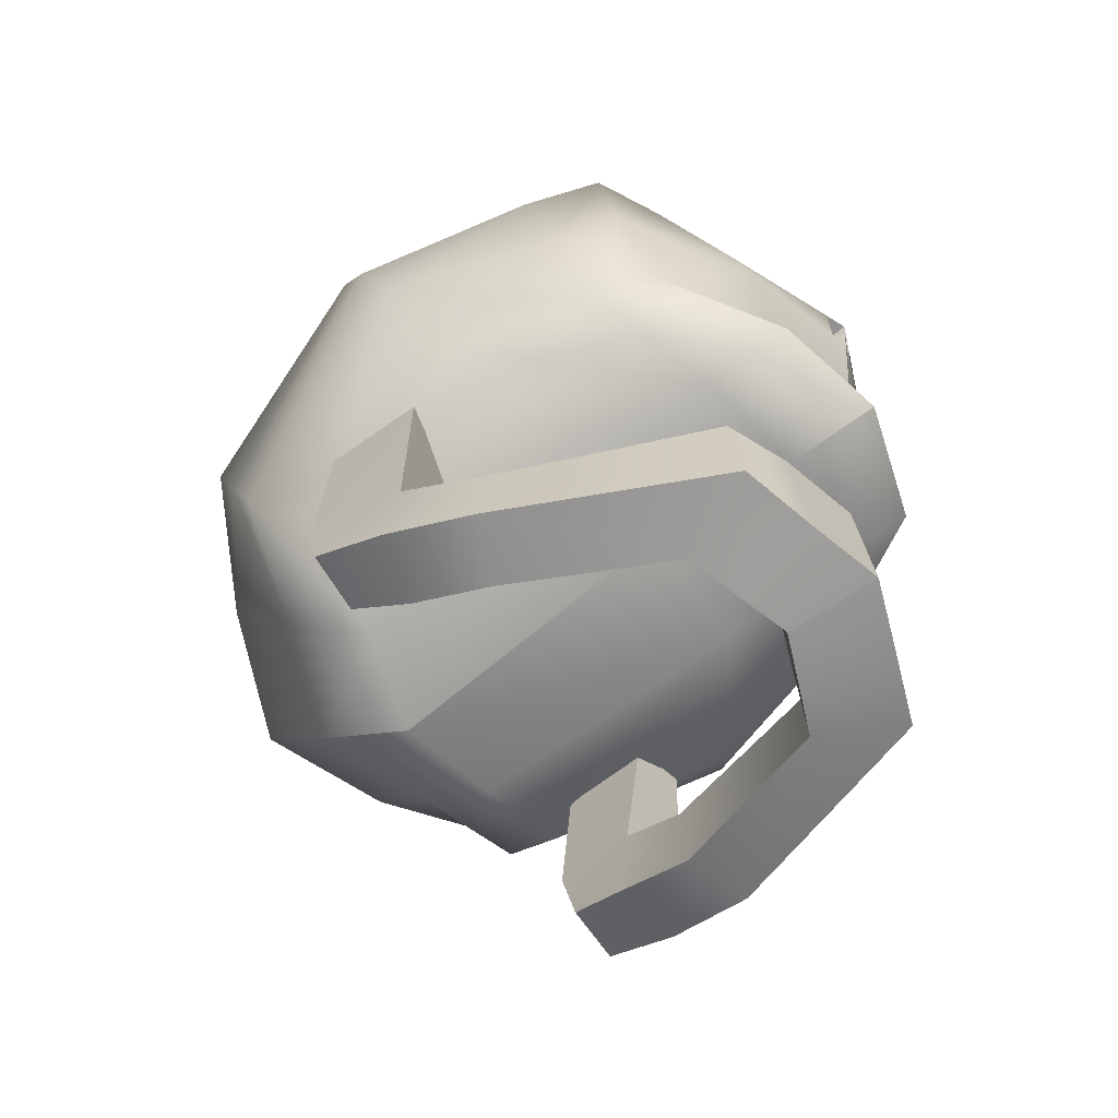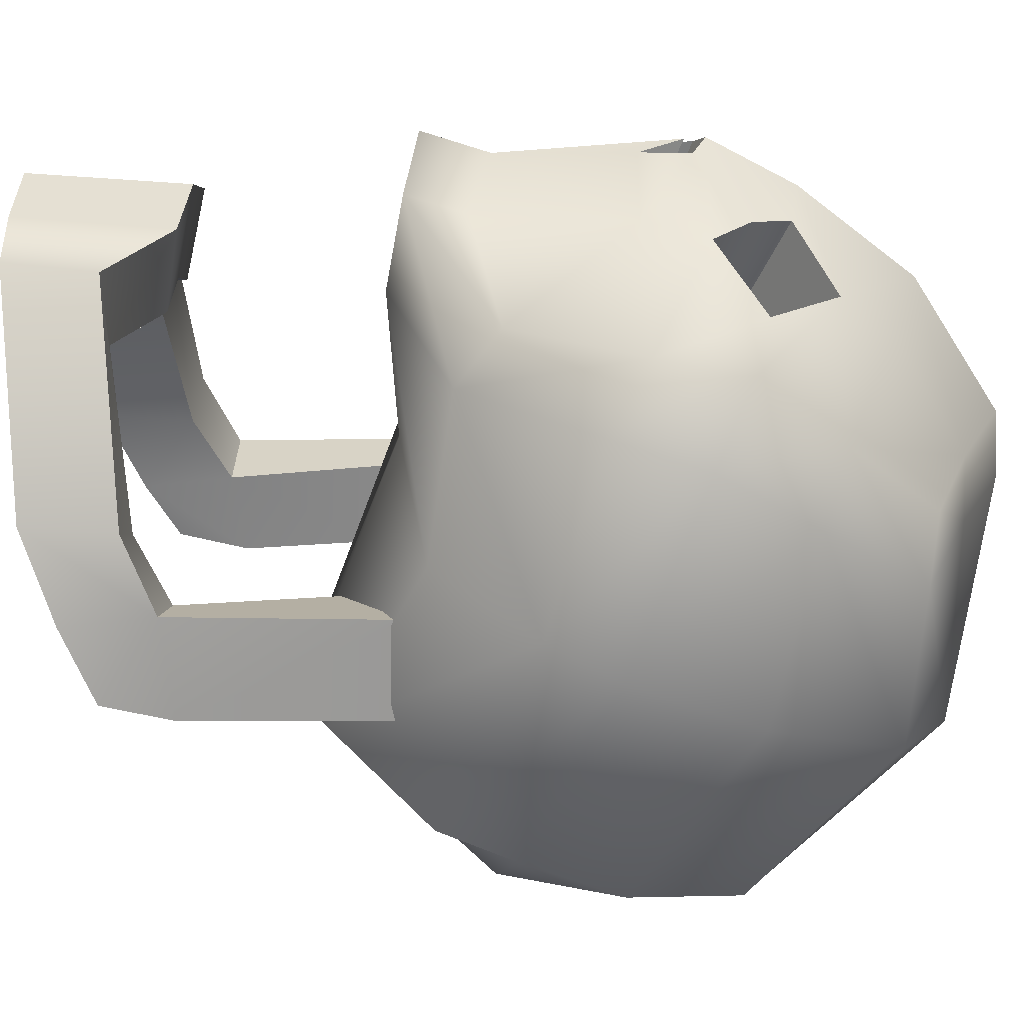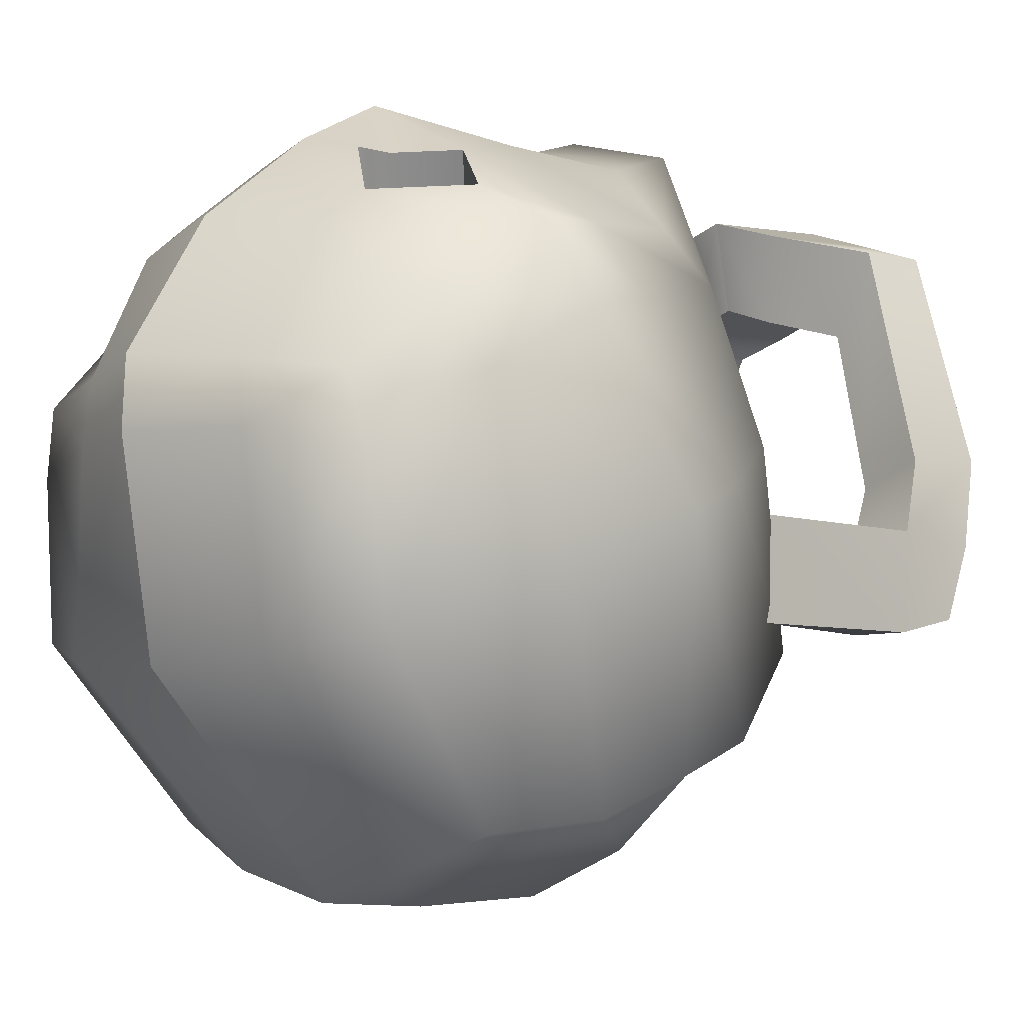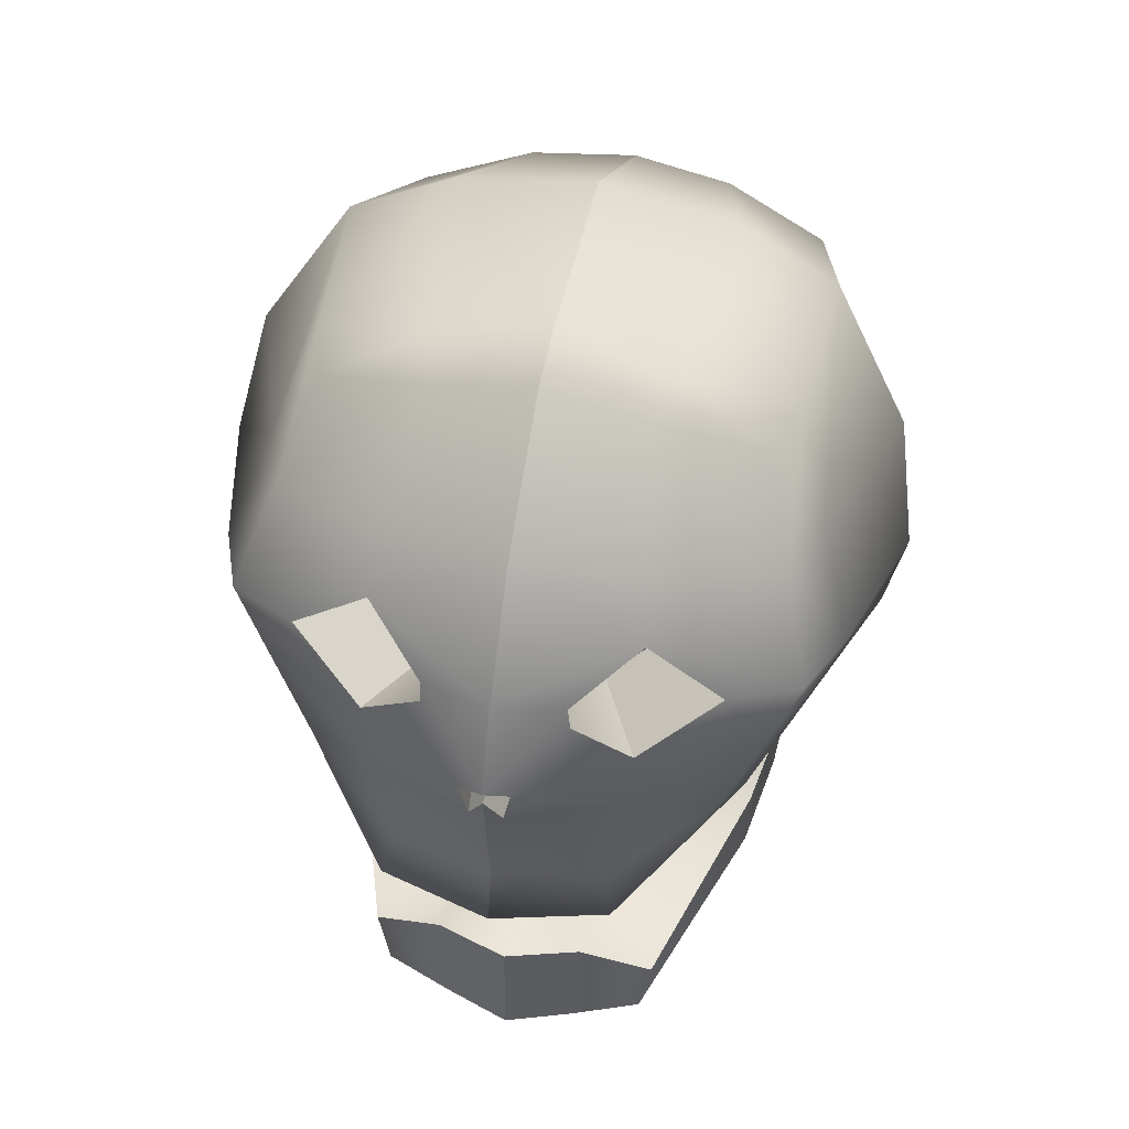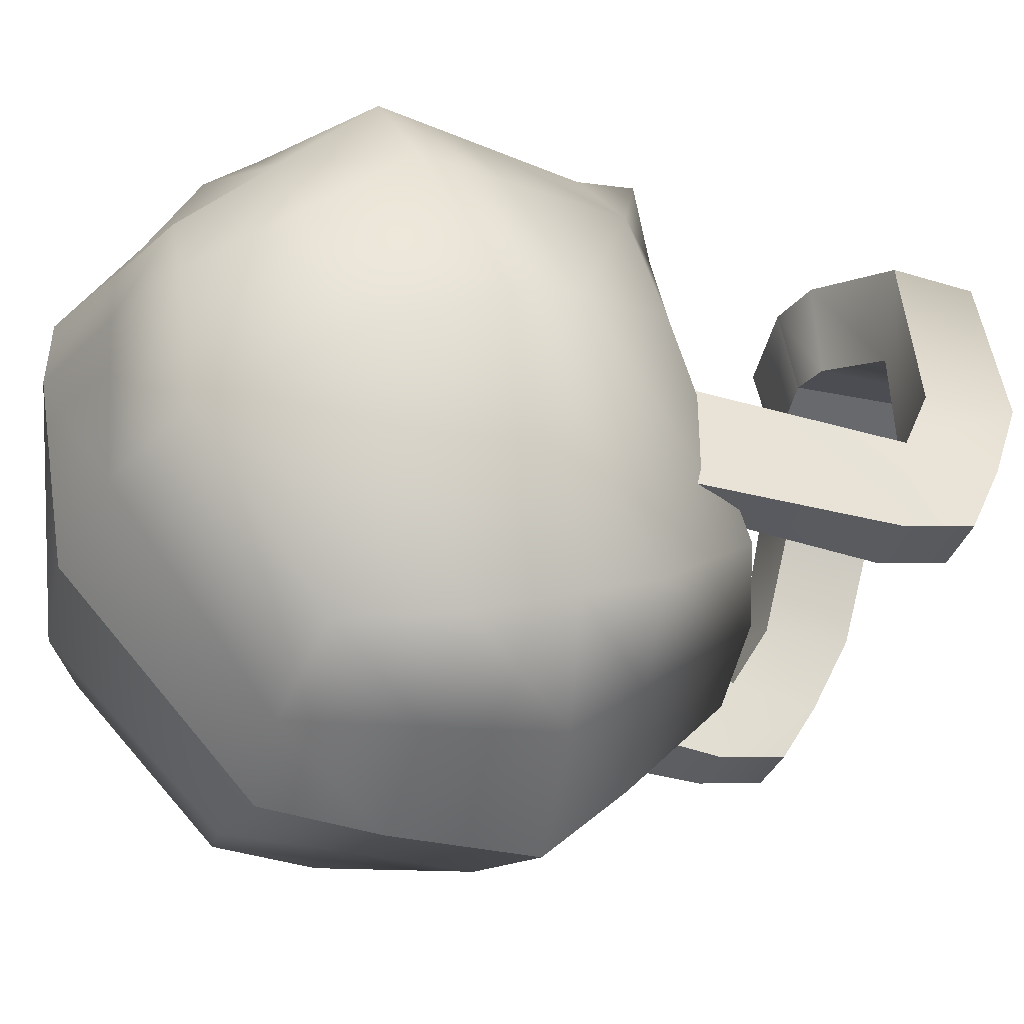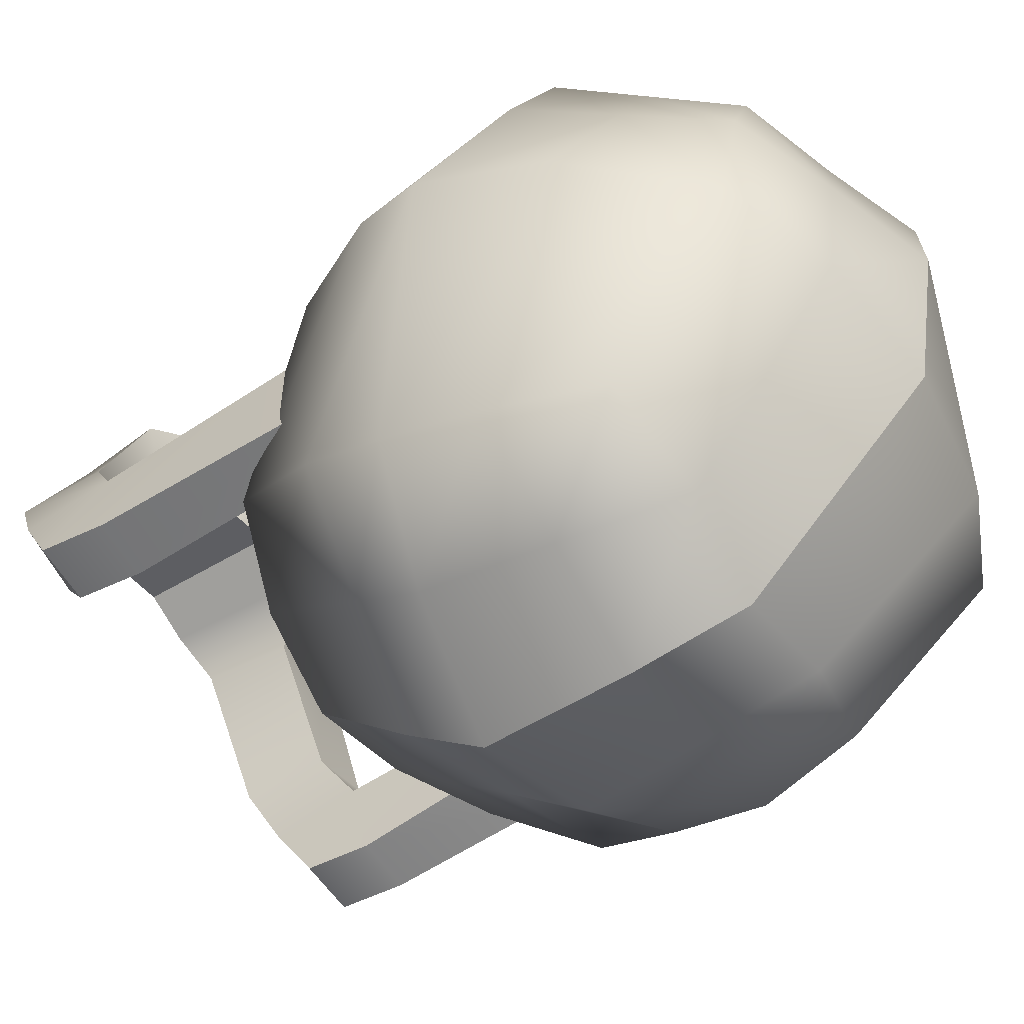
<metadata>
{"format":"obj","ext":"obj","renderer":"f3d","projection":"perspective","resolution":1024,"background":"white","views":[{"elev":-66.9,"azim":-57.3,"up":"+Y"},{"elev":20.4,"azim":93.4,"up":"+Z"},{"elev":-4.4,"azim":-133.8,"up":"+Z"},{"elev":57.5,"azim":11.8,"up":"+Y"},{"elev":-35.0,"azim":-108.6,"up":"+Z"},{"elev":-59.4,"azim":122.4,"up":"+Z"}]}
</metadata>
<code>
g default
v -1.139 0.02225 1.352
v -1.139 2.125 0.4743
v -1.139 1.247 -1.628
v -1.139 -0.8557 -0.7501
v -1.483 -0.3164 0.2592
v -1.345 0.1194 -1.371
v -1.303 2.003 -0.7094
v -1.483 1.206 1.231
v -0 -1.146 -0.9769
v 0 1.29 -1.994
v -0 2.501 0.6126
v 0 -0.4683 2.04
v -1.898 0.6344 -0.1379
v -0 -0.5003 0.6563
v 0 -0.153 -2.023
v -0 2.341 -0.8504
v 0 1.438 1.787
v -0.6458 -0.4905 1.87
v -0.7416 -0.5163 0.663
v -0.5696 -1.081 -0.8425
v -0.7416 -0.04068 -1.755
v -0.5696 1.339 -1.853
v -0.7416 2.251 -0.813
v -0.5696 2.293 0.5602
v -1.242 2.088 0.1192
v -0.6212 2.302 0.2377
v -0 2.522 0.2433
v 0 -0.5687 1.496
v -0.6212 -0.5842 1.376
v -1.242 -0.2047 1.077
v -1.644 1.035 0.8201
v -1.311 0.6548 -1.567
v -0.6556 0.6492 -1.804
v 0 0.6436 -2.04
v -0 2.047 1.321
v -0.6556 1.907 1.207
v -1.311 1.665 0.8525
v -1.443 1.561 0.4697
v -1.752 1.319 -0.4236
v -1.346 0.7325 1.279
v -0.6728 0.6561 1.764
v 0 0.9717 2.026
v 0 -0.6088 -1.576
v -0.6728 -0.4567 -1.39
v -1.346 -0.3045 -1.204
v -1.806 0.2541 0.02096
v -1.484 0.5388 0.9228
v -0.6986 1.635 1.407
v -0.3708 1.401 1.697
v -0.7072 1.01 1.686
v -1.112 1.285 1.419
v -0.4358 1.369 0.8172
v -0.108 1.134 1.107
v -0.8496 1.018 0.8289
v -0.4444 0.7433 1.096
v -0.3837 1.205 1.691
v -0.1966 0.9388 1.101
v -0.6005 -0.1767 1.766
v 0 -0.1059 1.931
v 0 0.8639 2.017
v -0.1346 0.9085 1.974
v -0.09151 0.6344 1.965
v -0.1691 0.8205 1.739
v 0 0.8734 1.796
v -0.126 0.5464 1.73
v -0 0.7656 1.786
v 0.3708 1.401 1.697
v 0.3837 1.205 1.691
v 0.7416 2.251 -0.813
v 0.6212 2.302 0.2377
v 0.7416 -0.04068 -1.755
v 0.6556 0.6492 -1.804
v 0.7416 -0.5163 0.663
v 0.5696 -1.081 -0.8425
v 1.346 -0.3045 -1.204
v 1.806 0.2541 0.02096
v 1.898 0.6344 -0.1379
v 1.345 0.1194 -1.371
v 1.443 1.561 0.4697
v 1.752 1.319 -0.4236
v 1.644 1.035 0.8201
v 1.484 0.5388 0.9228
v 1.311 0.6548 -1.567
v 0.6212 -0.5842 1.376
v 0.6728 -0.4567 -1.39
v 0.5696 1.339 -1.853
v 0.6556 1.907 1.207
v 0.6986 1.635 1.407
v 1.483 -0.3164 0.2592
v 1.242 -0.2047 1.077
v 1.139 -0.8557 -0.7501
v 1.303 2.003 -0.7094
v 1.139 1.247 -1.628
v 1.242 2.088 0.1192
v 1.483 1.206 1.231
v 1.112 1.285 1.419
v 1.311 1.665 0.8525
v 1.346 0.7325 1.279
v 0.6728 0.6561 1.764
v 0.7072 1.01 1.686
v 1.139 2.125 0.4743
v 0.5696 2.293 0.5602
v 0.6458 -0.4905 1.87
v 1.139 0.02225 1.352
v 0.6005 -0.1767 1.766
v 0.09151 0.6344 1.965
v 0.108 1.134 1.107
v 0.4358 1.369 0.8172
v 0.8496 1.018 0.8289
v 0.4444 0.7433 1.096
v 0.1966 0.9388 1.101
v 0.1346 0.9085 1.974
v 0.1691 0.8205 1.739
v 0.126 0.5464 1.73
v -1.367 -1.965 -0.5559
v -1.357 -1.58 -0.6325
v -1.028 -1.585 -0.6403
v -1.038 -1.97 -0.5637
v -0 -2.497 1.794
v -0 -2.522 1.291
v 0 -1.725 1.254
v 0 -1.628 1.748
v -0.7897 -2.456 1.537
v -0.5572 -2.478 1.091
v -0.5997 -1.975 1.066
v -0.85 -1.953 1.512
v -1.342 -2.153 -0.1559
v -0.9647 -2.147 -0.2489
v -0.9552 -1.648 -0.1821
v -1.333 -1.653 -0.08897
v -1.338 -0.4611 -0.6088
v -1.363 -0.4337 -0.06099
v -0.9788 -0.7948 -0.1013
v -1.009 -0.8181 -0.568
v -1.248 -2.342 0.3339
v -1.248 -1.839 0.3087
v -0.8945 -1.846 0.1729
v -0.8945 -2.349 0.1981
v -0.3949 -2.494 1.666
v -0.2786 -2.518 1.192
v -0.2998 -1.736 1.155
v -0.425 -1.644 1.622
v 1.038 -1.97 -0.5637
v 1.367 -1.965 -0.5559
v 1.357 -1.58 -0.6325
v 1.028 -1.585 -0.6403
v 0.3949 -2.494 1.666
v 0.2786 -2.518 1.192
v 0.2998 -1.736 1.155
v 0.425 -1.644 1.622
v 1.342 -2.153 -0.1559
v 0.9647 -2.147 -0.2489
v 0.8945 -2.349 0.1981
v 1.248 -2.342 0.3339
v 0.9552 -1.648 -0.1821
v 0.8945 -1.846 0.1729
v 1.333 -1.653 -0.08897
v 1.248 -1.839 0.3087
v 1.338 -0.4611 -0.6088
v 1.363 -0.4337 -0.06099
v 0.9788 -0.7948 -0.1013
v 1.009 -0.8181 -0.568
v 0.7897 -2.456 1.537
v 0.85 -1.953 1.512
v 0.5997 -1.975 1.066
v 0.5572 -2.478 1.091
g Ship_Skull
f 49 56 42 17
f 23 26 27 16
f 21 33 34 15
f 19 20 9 14
f 45 46 13 6
f 38 39 13 31
f 46 47 31 13
f 6 13 39 32
f 28 29 19 14
f 43 44 21 15
f 22 23 16 10
f 35 36 48 17
f 5 19 29 30
f 4 20 19 5
f 6 21 44 45
f 32 33 21 6
f 7 23 22 3
f 25 26 23 7
f 37 48 36
f 40 41 50 51
f 2 24 26 25
f 27 26 24 11
f 18 29 28 12
f 30 29 18 1
f 8 31 47 40
f 37 38 31 8
f 3 22 33 32
f 34 33 22 10
f 24 36 35 11
f 37 36 24 2
f 25 38 37 2
f 7 39 38 25
f 32 39 7 3
f 1 41 40
f 60 62 59
f 20 44 43 9
f 45 44 20 4
f 4 5 46 45
f 30 47 46 5
f 40 47 30 1
f 53 52 54
f 49 48 52 53
f 48 51 54 52
f 51 50 55 54
f 50 56 57 55
f 57 56 49 53
f 61 50 41
f 59 58 18 12
f 64 63 65 66
f 41 62 61
f 42 61 63 64
f 61 62 65 63
f 62 60 66 65
f 67 17 42 68
f 69 16 27 70
f 71 15 34 72
f 73 14 9 74
f 75 78 77 76
f 79 81 77 80
f 76 77 81 82
f 78 83 80 77
f 28 14 73 84
f 43 15 71 85
f 86 10 16 69
f 35 17 88 87
f 89 90 84 73
f 91 89 73 74
f 78 75 85 71
f 83 78 71 72
f 92 93 86 69
f 94 92 69 70
f 95 97 88 96
f 98 95 96
f 101 94 70 102
f 27 11 102 70
f 103 12 28 84
f 90 104 103 84
f 95 98 82 81
f 97 95 81 79
f 93 83 72 86
f 34 10 86 72
f 102 11 35 87
f 97 101 102 87
f 94 101 97 79
f 92 94 79 80
f 83 93 92 80
f 104 98 99
f 60 59 106
f 74 9 43 85
f 75 91 74 85
f 91 75 76 89
f 90 89 76 82
f 98 104 90 82
f 107 109 108
f 67 107 108 88
f 88 108 109 96
f 96 109 110 100
f 100 110 111 68
f 111 107 67 68
f 42 112 100 68
f 59 12 103 105
f 64 66 114 113
f 106 99 112
f 42 64 113 112
f 112 113 114 106
f 106 114 66 60
f 1 18 58 41
f 59 62 41 58
f 59 105 99 106
f 104 99 105 103
f 98 96 100 99
f 40 51 8
f 17 48 49
f 88 17 67
f 8 51 48 37
f 88 97 87
f 53 54 55 57
f 107 111 110 109
f 42 56 50 61
f 100 112 99
f 118 115 116 117
f 139 140 120 119
f 140 141 121 120
f 141 142 122 121
f 142 139 119 122
f 127 128 138 135
f 128 129 137 138
f 129 130 136 137
f 130 127 135 136
f 118 128 127 115
f 117 129 128 118
f 131 132 133 134
f 115 127 130 116
f 116 130 132 131
f 130 129 133 132
f 129 117 134 133
f 117 116 131 134
f 136 135 123 126
f 137 136 126 125
f 138 137 125 124
f 135 138 124 123
f 123 124 140 139
f 124 125 141 140
f 125 126 142 141
f 126 123 139 142
f 143 146 145 144
f 147 119 120 148
f 148 120 121 149
f 149 121 122 150
f 150 122 119 147
f 151 154 153 152
f 152 153 156 155
f 155 156 158 157
f 157 158 154 151
f 143 144 151 152
f 146 143 152 155
f 159 162 161 160
f 144 145 157 151
f 145 159 160 157
f 157 160 161 155
f 155 161 162 146
f 146 162 159 145
f 158 164 163 154
f 156 165 164 158
f 153 166 165 156
f 154 163 166 153
f 163 147 148 166
f 166 148 149 165
f 165 149 150 164
f 164 150 147 163

</code>
